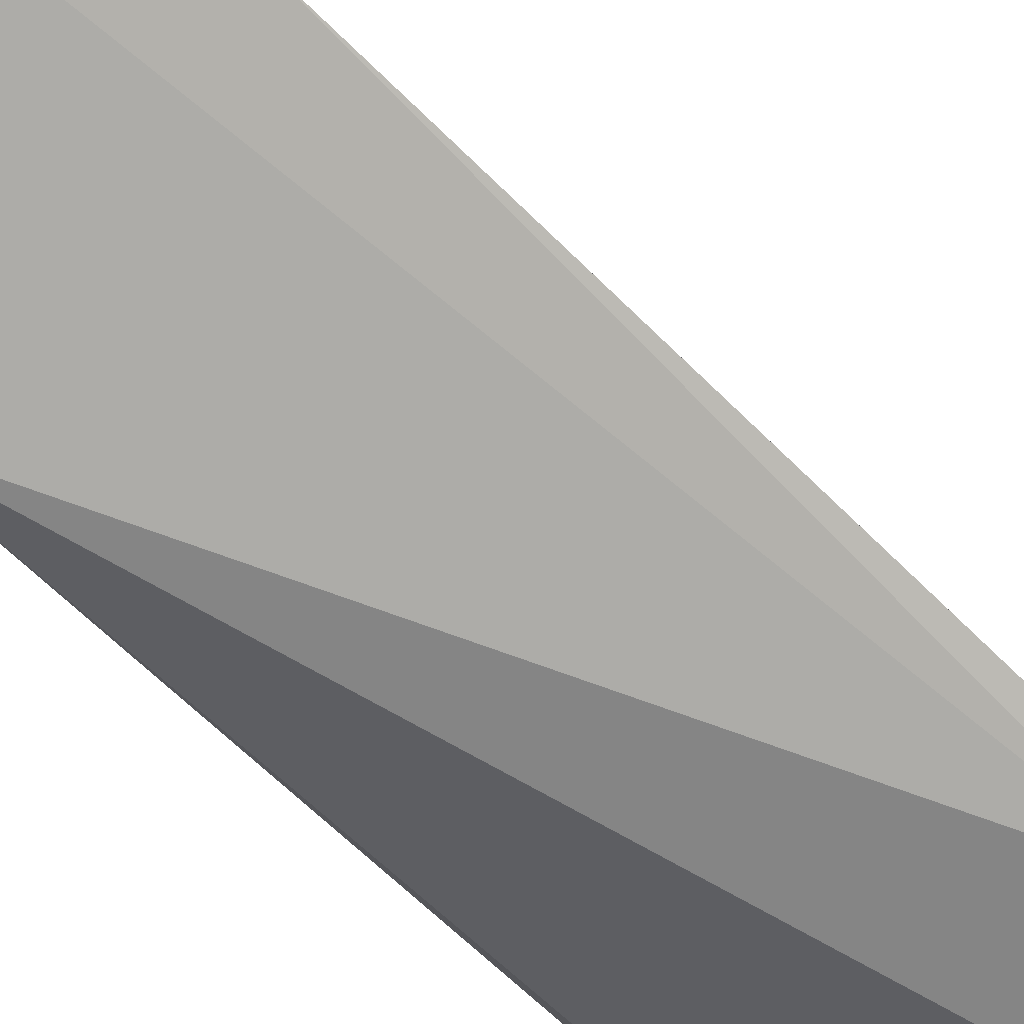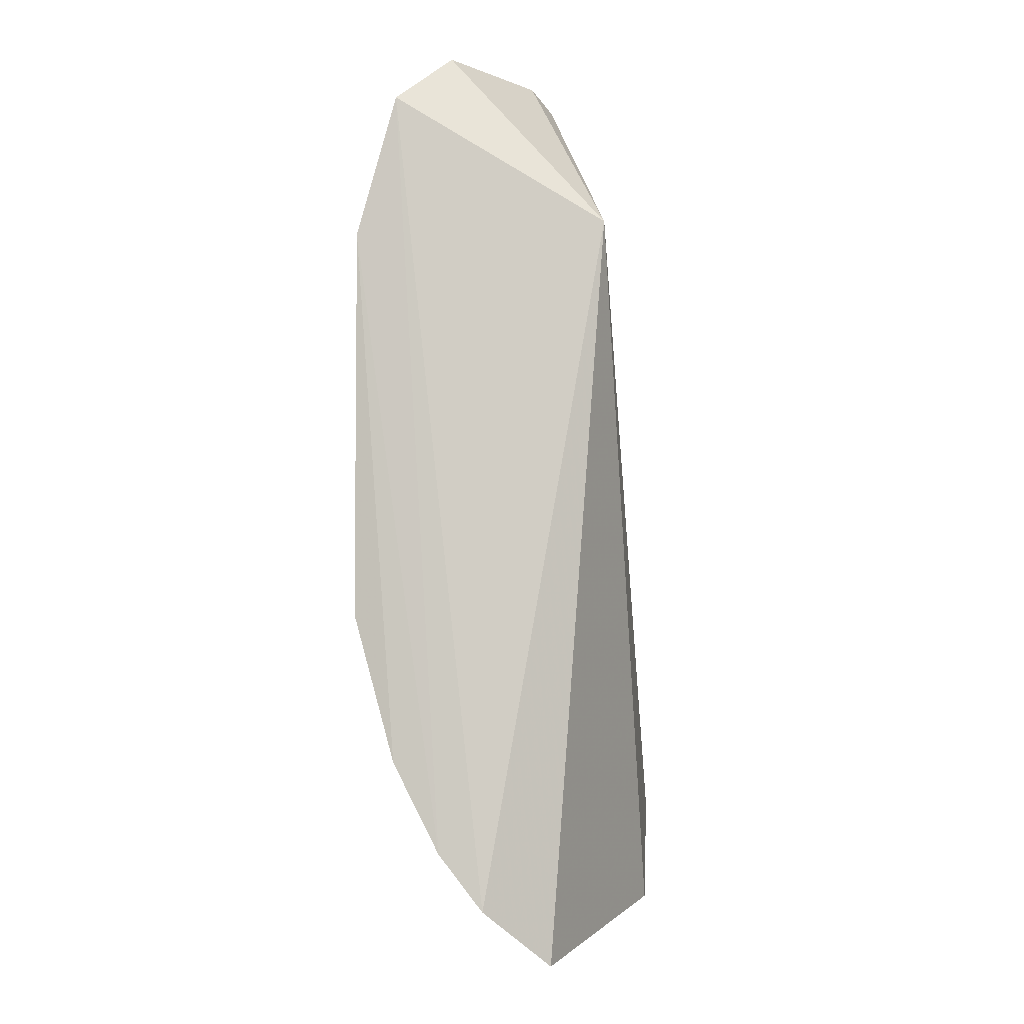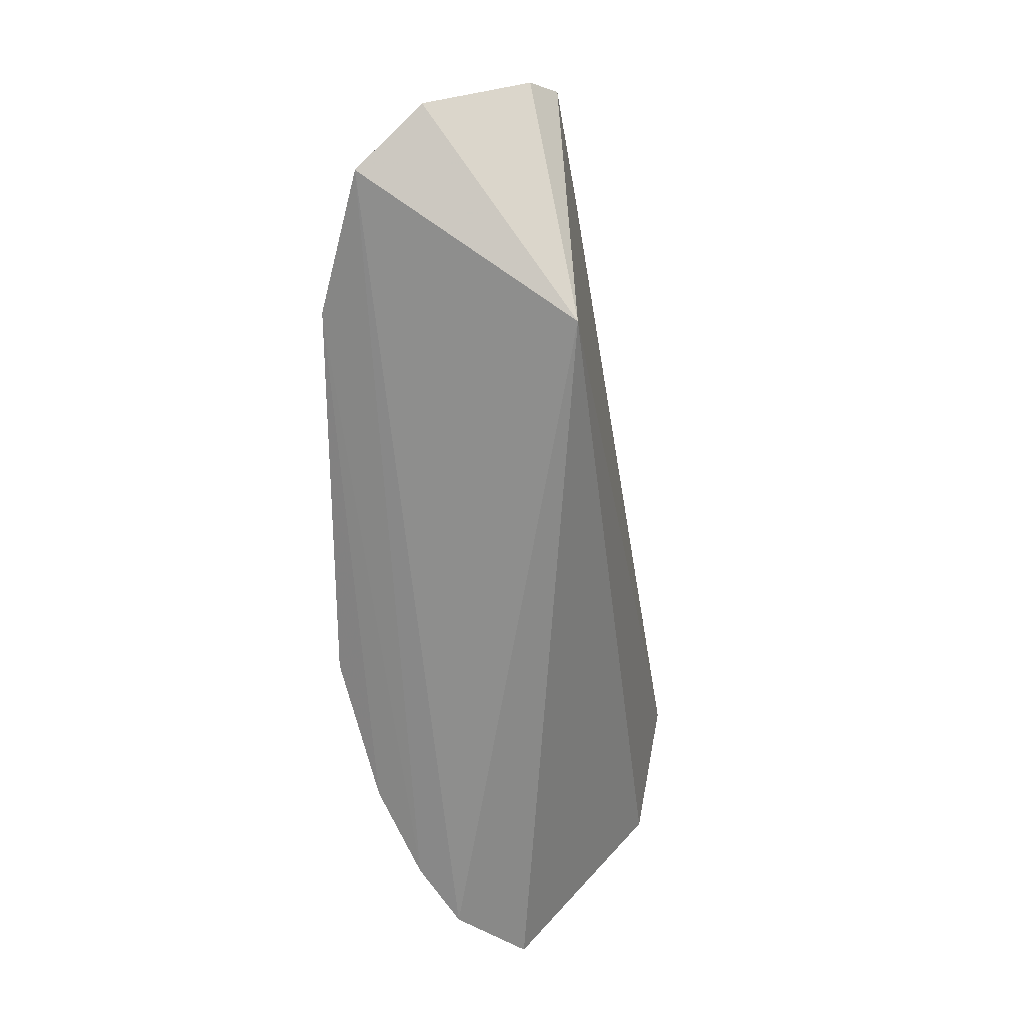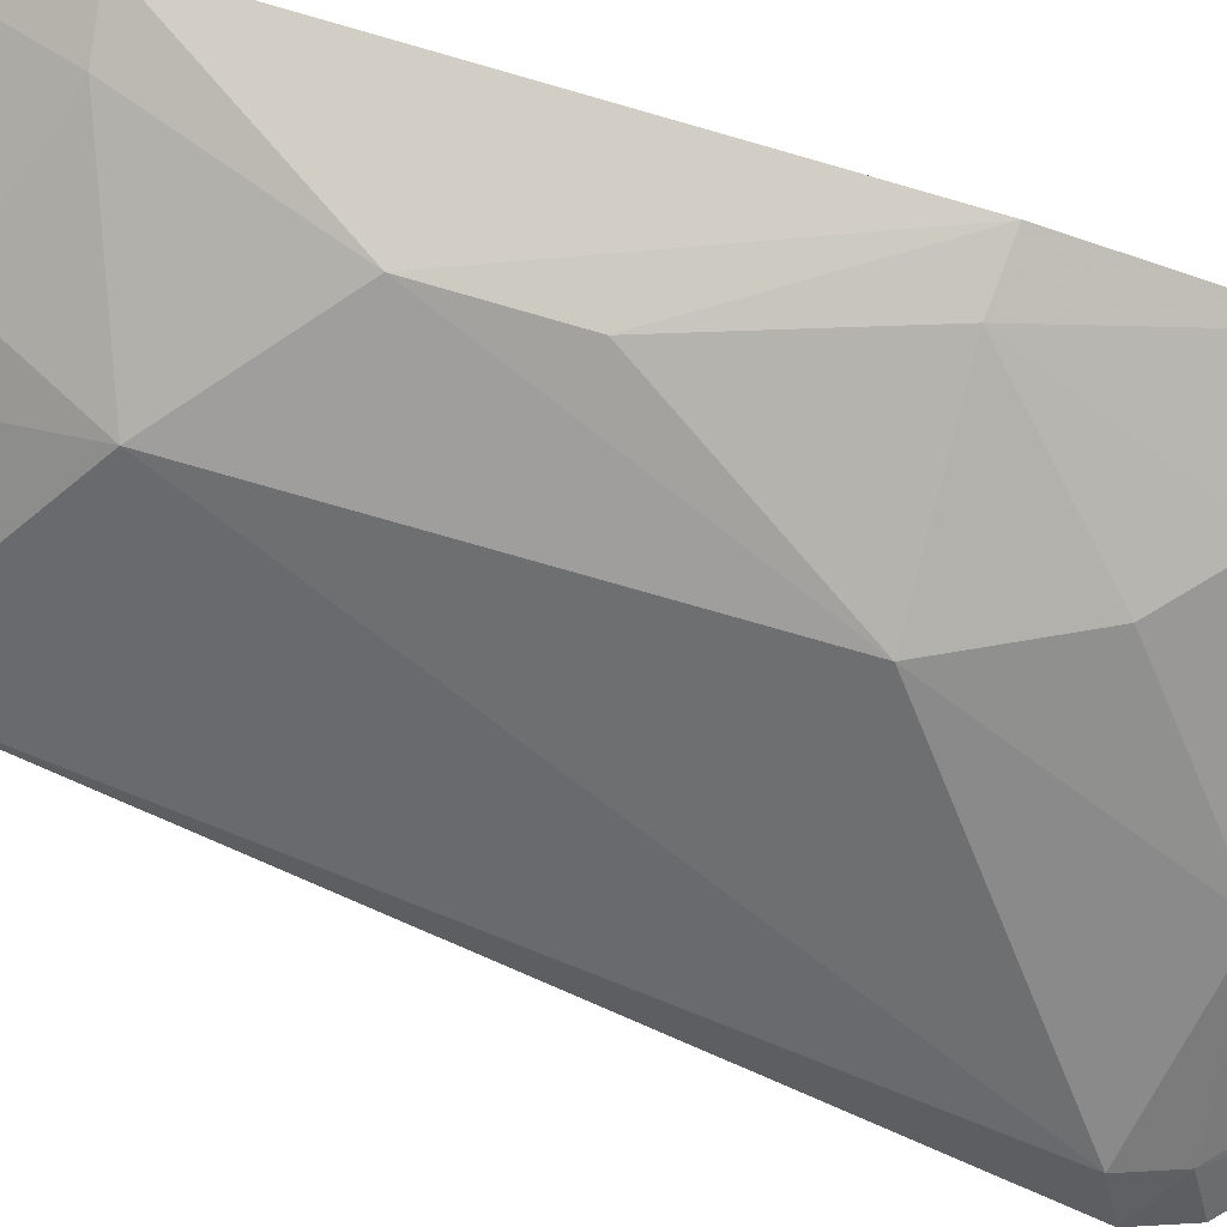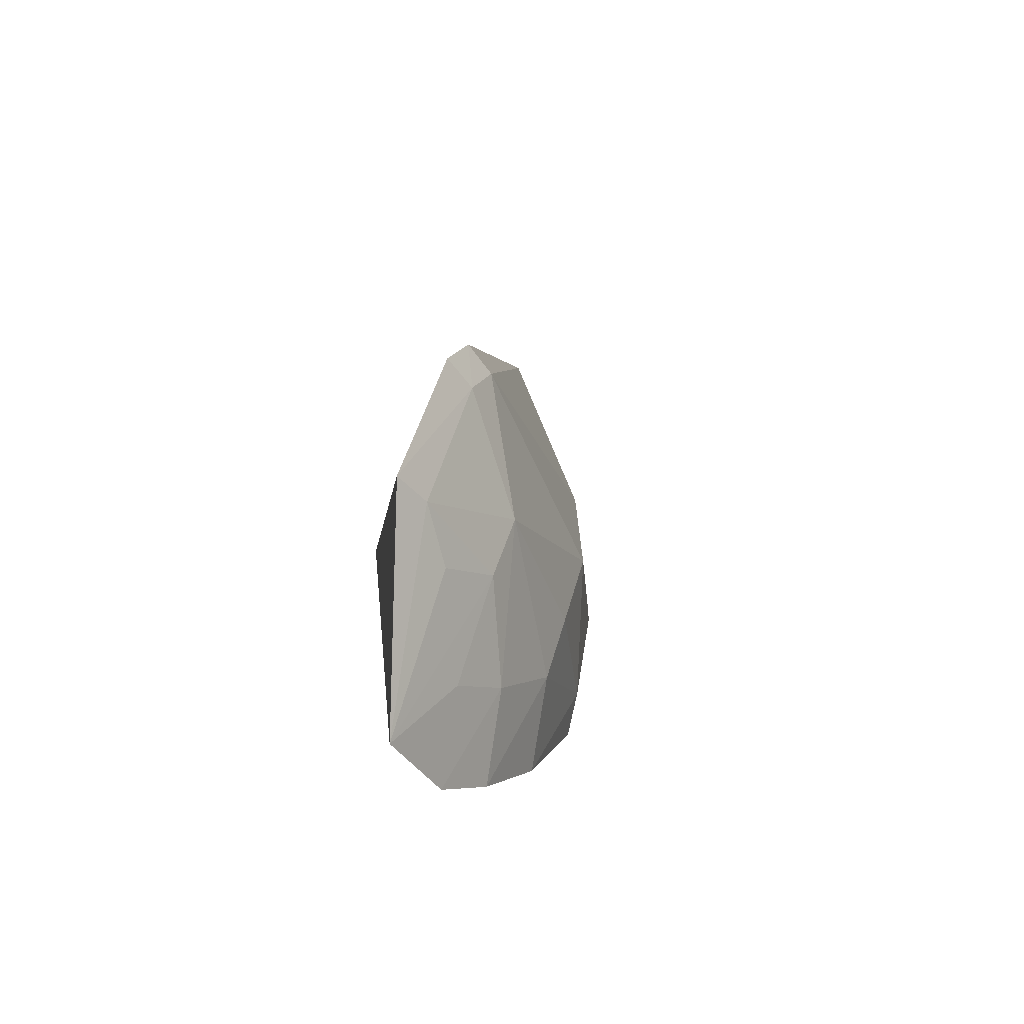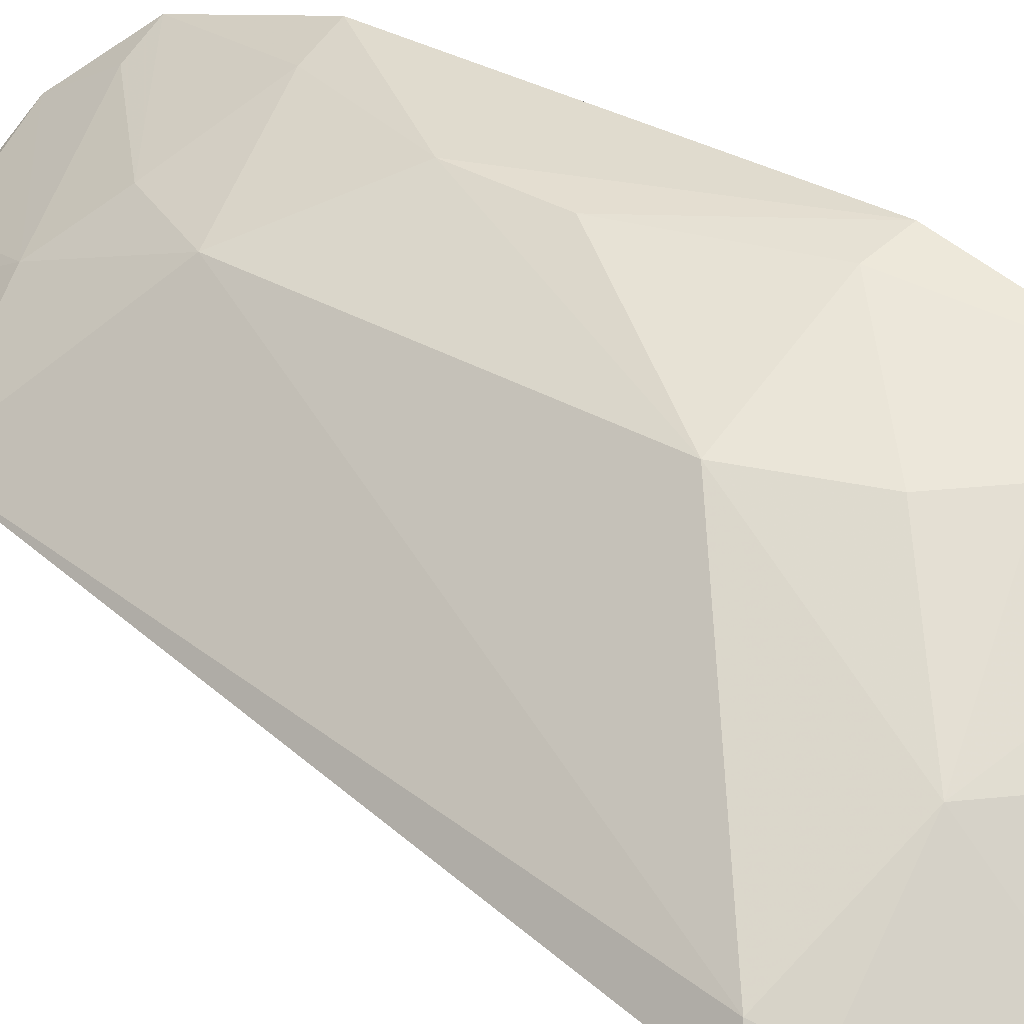
<metadata>
{"format":"obj","ext":"obj","renderer":"f3d","projection":"perspective","resolution":1024,"background":"white","views":[{"elev":-60.7,"azim":39.6,"up":"+Y"},{"elev":-7.1,"azim":-82.9,"up":"+Z"},{"elev":22.9,"azim":-73.1,"up":"+Z"},{"elev":78.5,"azim":105.5,"up":"+Y"},{"elev":-78.2,"azim":67.1,"up":"+Z"},{"elev":31.5,"azim":128.7,"up":"+Y"}]}
</metadata>
<code>
v 0.1087 0.4167 0.0895
v 0.2123 0.4149 -0.07593
v 0.1907 0.4395 0.103
v 0.1039 0.4916 0.08679
v 0.1049 0.4528 -0.1152
v 0.159 0.474 -0.02807
v 0.1176 0.4648 0.1458
v 0.2081 0.4108 -0.0876
v 0.1033 0.4798 0.1291
v 0.2069 0.4239 -0.07202
v 0.1585 0.4751 0.07029
v 0.1062 0.4916 -0.02882
v 0.1622 0.4381 0.1426
v 0.117 0.4343 -0.1315
v 0.1047 0.4657 -0.09876
v 0.2028 0.4202 -0.08337
v 0.1174 0.4879 0.08523
v 0.1447 0.4733 0.09731
v 0.1325 0.4899 0.0433
v 0.1512 0.4433 0.147
v 0.1789 0.41 -0.1159
v 0.1051 0.4793 -0.07238
v 0.1308 0.4591 -0.09343
v 0.1158 0.4751 0.1278
v 0.1582 0.4596 0.1114
v 0.1327 0.4892 0.01535
v 0.1462 0.4726 -0.05506
v 0.1591 0.4447 -0.09337
v 0.1318 0.4728 -0.06885
v 0.1459 0.4504 0.1425
v 0.1563 0.4452 0.1394
v 0.1192 0.4892 -0.02755
v 0.1732 0.4452 -0.08108
v 0.1596 0.4312 -0.1083
v 0.1313 0.4463 -0.1089
v 0.1744 0.4199 -0.1099
f 8 2 3
f 9 5 1
f 9 1 7
f 10 3 2
f 11 10 6
f 11 3 10
f 13 8 3
f 13 1 8
f 14 1 5
f 15 9 4
f 15 5 9
f 16 10 2
f 16 2 8
f 17 4 9
f 18 17 9
f 18 11 17
f 19 11 6
f 19 17 11
f 19 12 4
f 19 4 17
f 20 7 1
f 20 1 13
f 21 8 1
f 21 1 14
f 21 16 8
f 22 15 4
f 22 4 12
f 23 5 15
f 24 18 9
f 24 9 7
f 25 3 11
f 25 11 18
f 25 24 7
f 25 18 24
f 26 19 6
f 26 12 19
f 29 23 15
f 29 15 22
f 30 25 7
f 30 7 20
f 31 13 3
f 31 3 25
f 31 25 30
f 31 30 20
f 31 20 13
f 32 26 6
f 32 12 26
f 32 6 27
f 32 27 29
f 32 29 22
f 32 22 12
f 33 27 6
f 33 6 10
f 33 10 16
f 33 29 27
f 33 28 23
f 33 23 29
f 34 14 28
f 35 28 14
f 35 23 28
f 35 14 5
f 35 5 23
f 36 33 16
f 36 16 21
f 36 21 14
f 36 14 34
f 36 34 28
f 36 28 33

</code>
